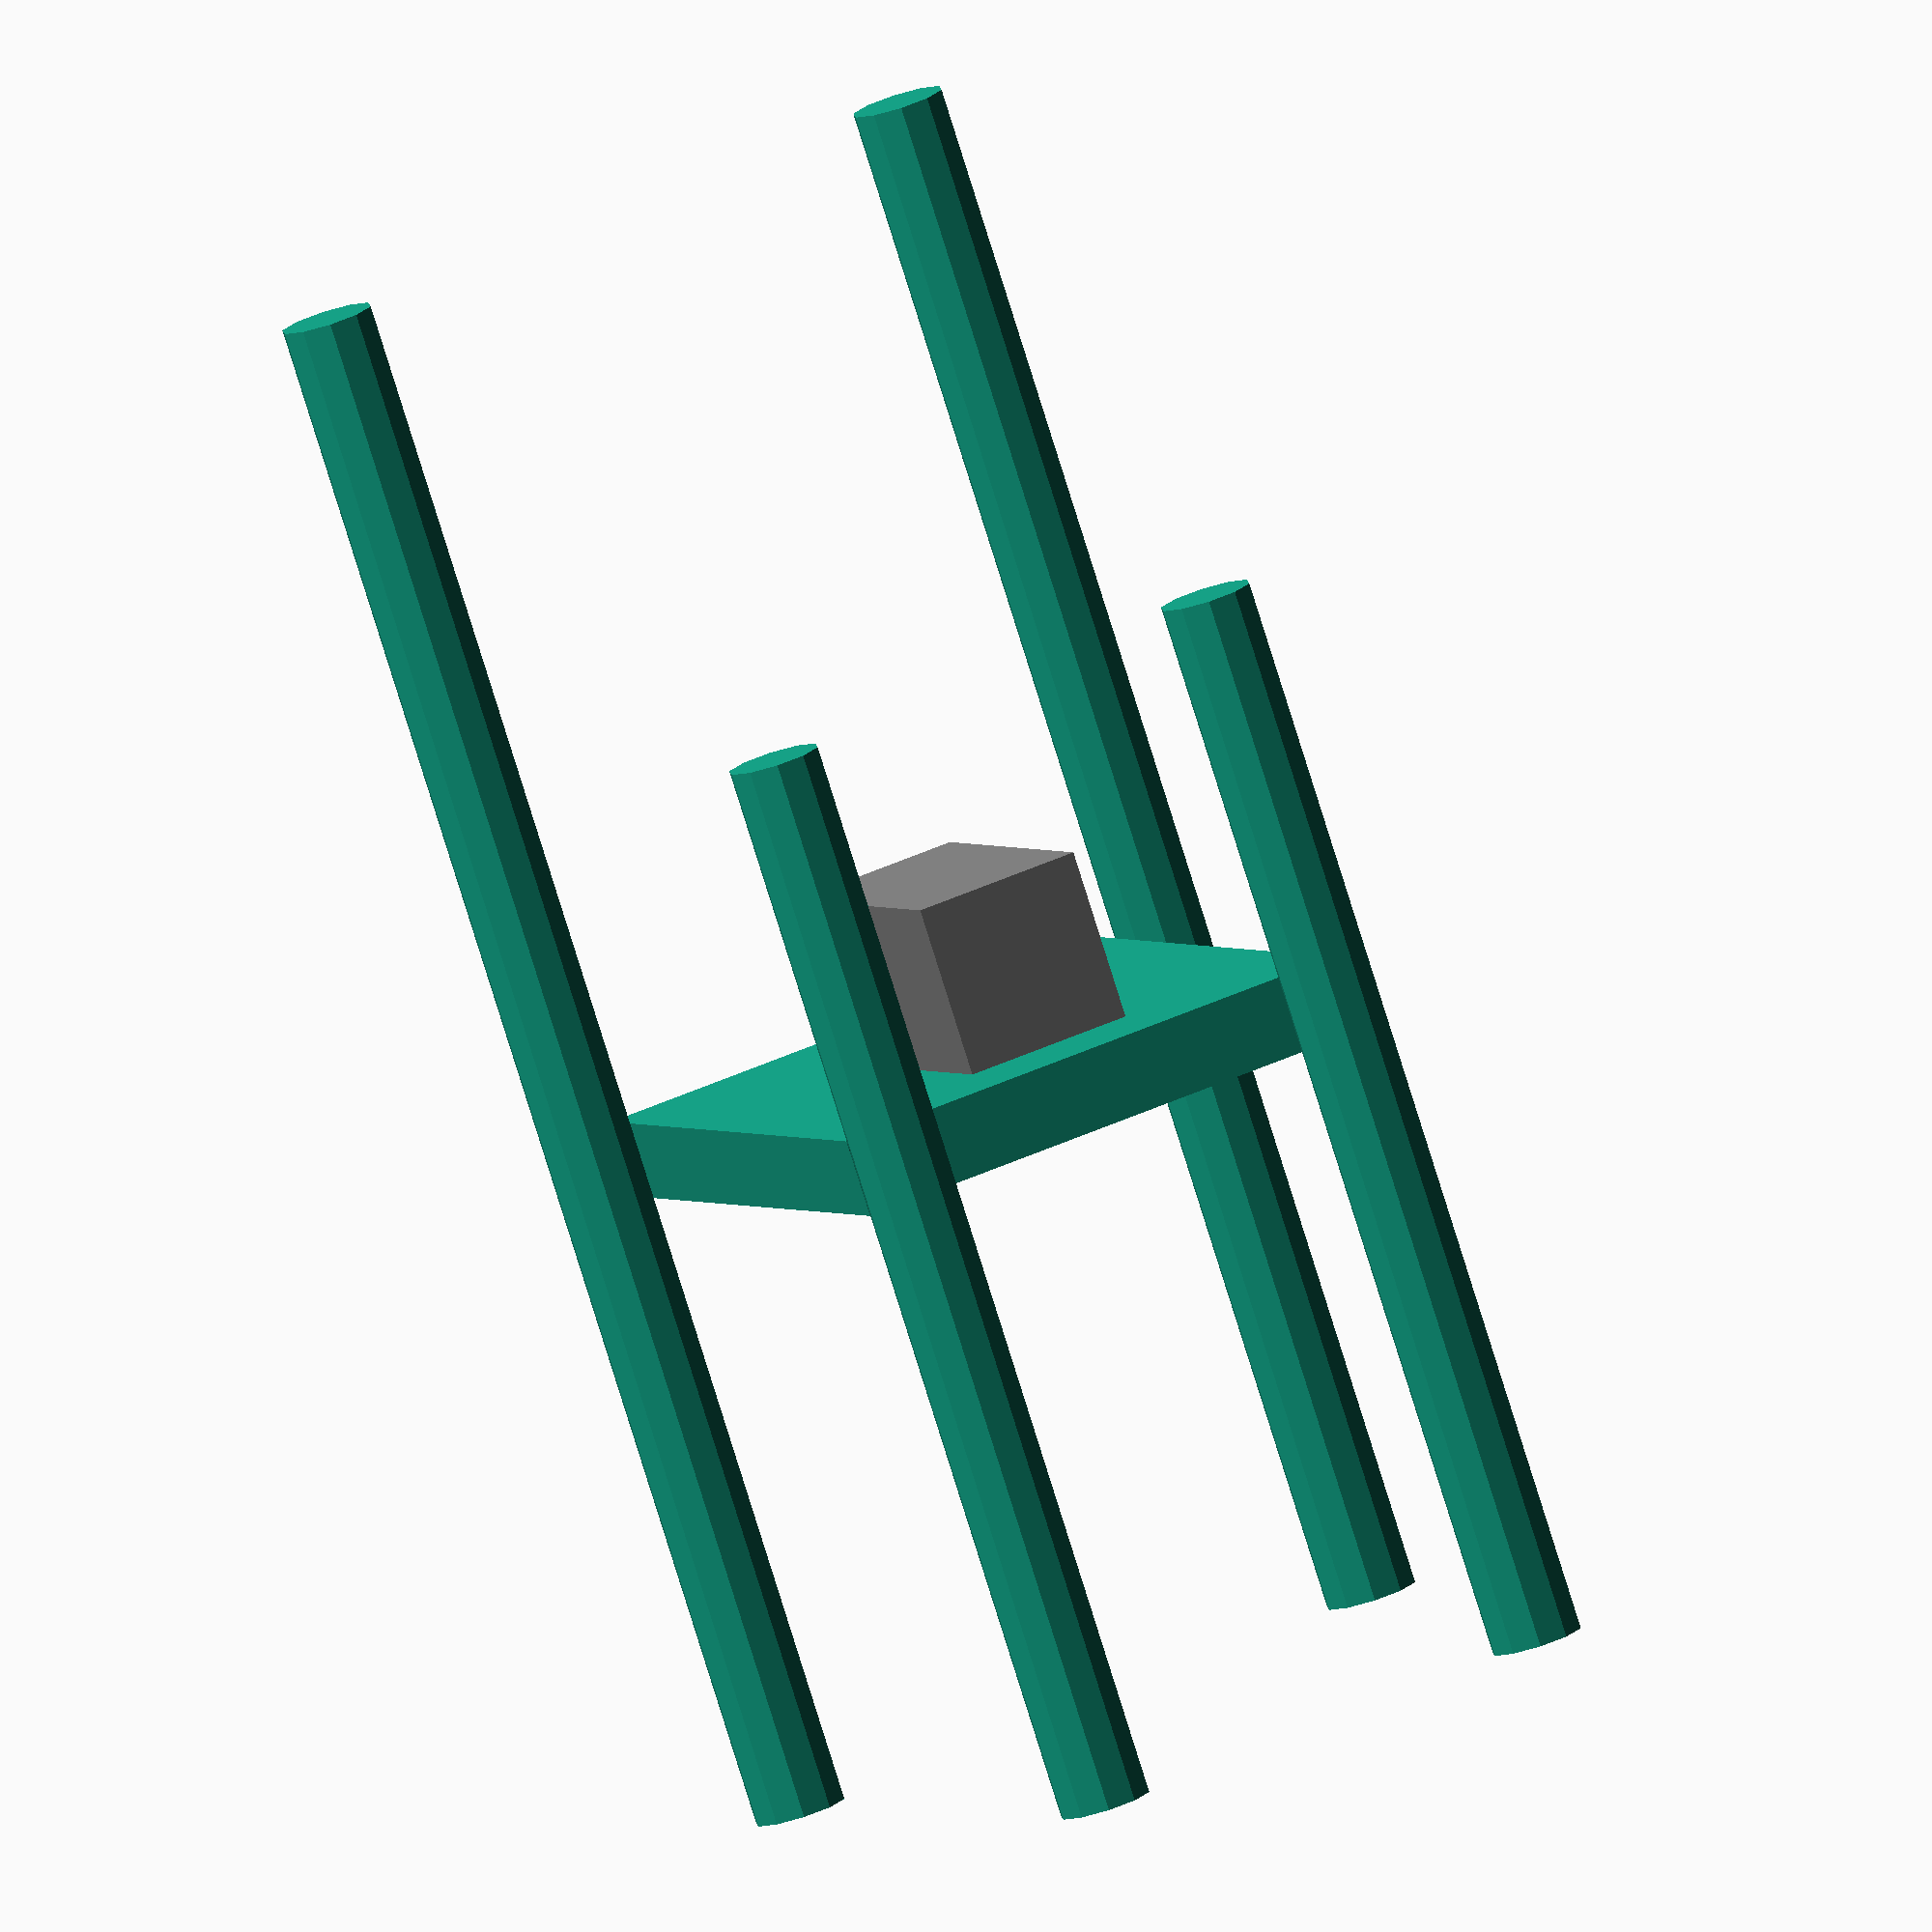
<openscad>
translate ([0,0,40]) cube([35, 40, 5]);
translate([33, -3, 0]) cylinder(70, d=6);
translate([2, -3, 0]) cylinder(70, d=6);
translate([-3, 37, 0]) cylinder(100, d=6);
translate([38, 37, 0]) cylinder(100, d=6);
color("gray") translate([12, 7, 45]) cube([11, 21, 11]);

</openscad>
<views>
elev=260.9 azim=157.1 roll=162.6 proj=o view=wireframe
</views>
